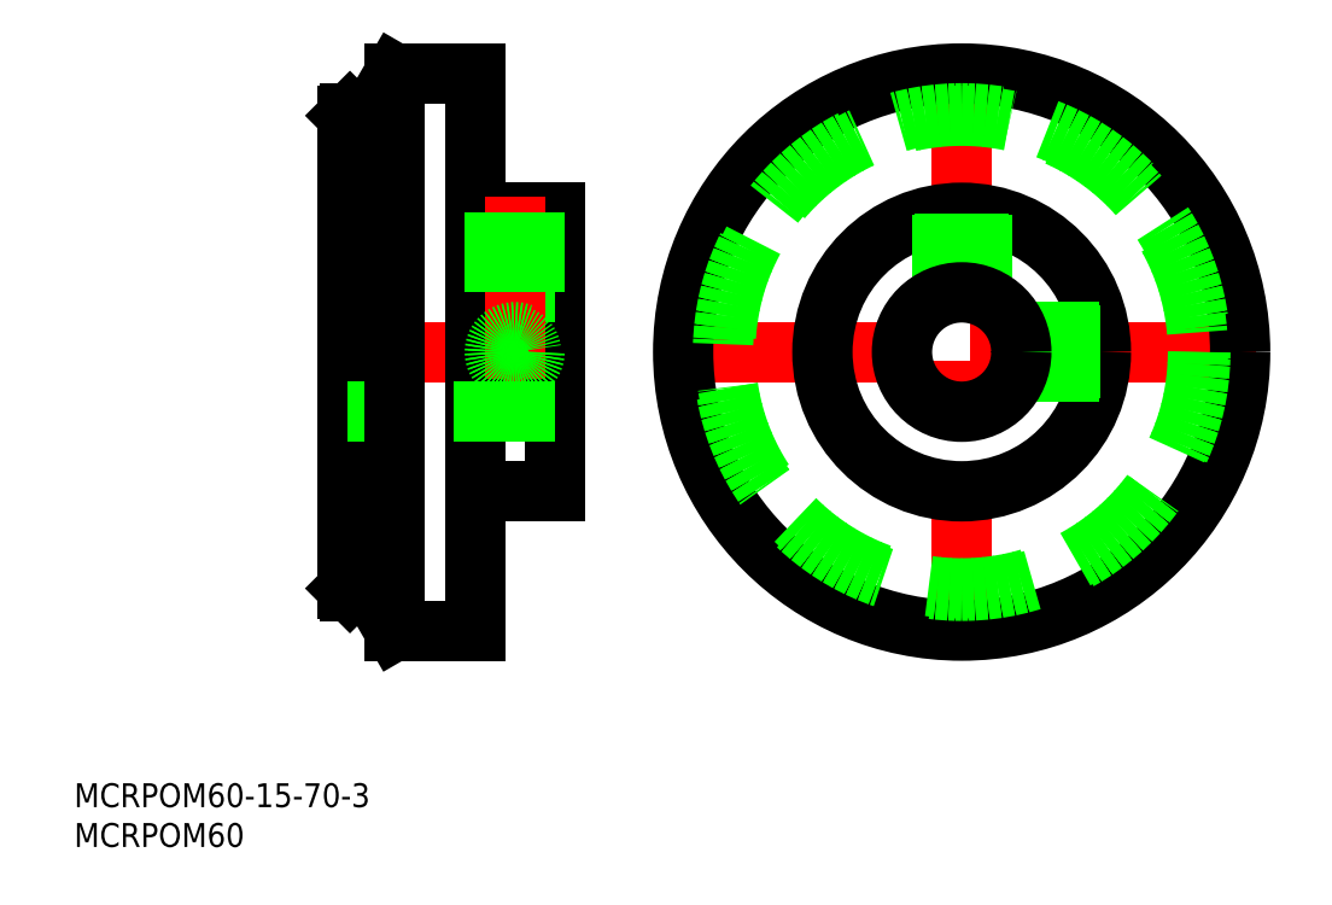
<metadata>
{"format":"dxf","ext":"dxf","renderer":"ezdxf+matplotlib","layout":"modelspace","background":"white","min_lineweight":24,"dpi":150}
</metadata>
<code>
0
SECTION
2
ENTITIES
0
LINE
8
CENTER
10
32.36
20
62.19
30
0
11
62.36
21
62.19
31
0
0
LINE
8
0
10
34.36
20
91.89
30
0
11
34.36
21
32.49
31
0
0
LINE
8
0
10
34.66
20
92.19
30
0
11
37.36
21
92.19
31
0
0
LINE
8
0
10
50.36
20
79.69
30
0
11
60.36
21
79.69
31
0
0
LINE
8
0
10
60.36
20
79.69
30
0
11
60.36
21
44.69
31
0
0
LINE
8
0
10
50.36
20
97.19
30
0
11
40.25
21
97.19
31
0
0
LINE
8
0
10
60.36
20
69.69
30
0
11
34.36
21
69.69
31
0
0
LINE
8
0
10
34.66
20
32.19
30
0
11
37.36
21
32.19
31
0
0
LINE
8
0
10
50.36
20
44.69
30
0
11
60.36
21
44.69
31
0
0
LINE
8
0
10
50.36
20
27.19
30
0
11
40.25
21
27.19
31
0
0
LINE
8
0
10
50.36
20
27.19
30
0
11
50.36
21
97.19
31
0
0
LINE
8
0
10
37.36
20
32.19
30
0
11
37.36
21
92.19
31
0
0
LINE
8
0
10
34.66
20
92.19
30
0
11
34.66
21
32.19
31
0
0
LINE
8
CENTER
10
74.53
20
62.19
30
0
11
148.5
21
62.19
31
0
0
LINE
8
CENTER
10
111.5
20
99.19
30
0
11
111.5
21
25.19
31
0
0
CIRCLE
8
0
10
111.5
20
62.19
30
0
40
17.5
0
LINE
8
CENTER
10
55.36
20
81.69
30
0
11
55.36
21
58.87
31
0
0
CIRCLE
8
0
10
111.5
20
62.19
30
0
40
35
0
LINE
8
0
10
60.36
20
54.69
30
0
11
34.36
21
54.69
31
0
0
INSERT
8
0
2
*U1
10
0
20
0
30
0
0
INSERT
8
0
2
*U2
10
0
20
0
30
0
0
LINE
8
0
10
34.66
20
92.19
30
0
11
34.36
21
91.89
31
0
0
LINE
8
0
10
34.66
20
32.19
30
0
11
34.36
21
32.49
31
0
0
CIRCLE
8
0
10
111.5
20
62.19
30
0
40
30
0
CIRCLE
8
0
10
111.5
20
62.19
30
0
40
29.7
0
LINE
8
0
10
53.29
20
79.69
30
0
11
53.29
21
69.69
31
0
0
LINE
8
0
10
57.43
20
79.69
30
0
11
57.43
21
69.69
31
0
0
LINE
8
0
10
57.86
20
79.69
30
0
11
57.86
21
69.69
31
0
0
LINE
8
0
10
52.86
20
79.69
30
0
11
52.86
21
69.69
31
0
0
CIRCLE
8
0
10
55.36
20
62.19
30
0
40
2.067
0
CIRCLE
8
0
10
55.36
20
62.19
30
0
40
2.5
0
LINE
8
0
10
118.7
20
64.25
30
0
11
128.9
21
64.25
31
0
0
LINE
8
0
10
118.6
20
64.69
30
0
11
128.9
21
64.69
31
0
0
LINE
8
0
10
118.6
20
59.69
30
0
11
128.9
21
59.69
31
0
0
LINE
8
0
10
118.7
20
60.12
30
0
11
128.9
21
60.12
31
0
0
LINE
8
0
10
109.5
20
79.56
30
0
11
109.5
21
69.4
31
0
0
LINE
8
0
10
113.6
20
79.56
30
0
11
113.6
21
69.4
31
0
0
LINE
8
0
10
114
20
79.51
30
0
11
114
21
69.26
31
0
0
LINE
8
0
10
109
20
79.51
30
0
11
109
21
69.26
31
0
0
LINE
8
0
10
40.25
20
27.19
30
0
11
37.36
21
32.19
31
0
0
LINE
8
0
10
40.25
20
97.19
30
0
11
37.36
21
92.19
31
0
0
LINE
8
0
10
40.25
20
27.19
30
0
11
40.25
21
97.19
31
0
0
CIRCLE
8
0
10
111.5
20
62.19
30
0
40
7.5
0
ENDSEC
0
EOF

</code>
